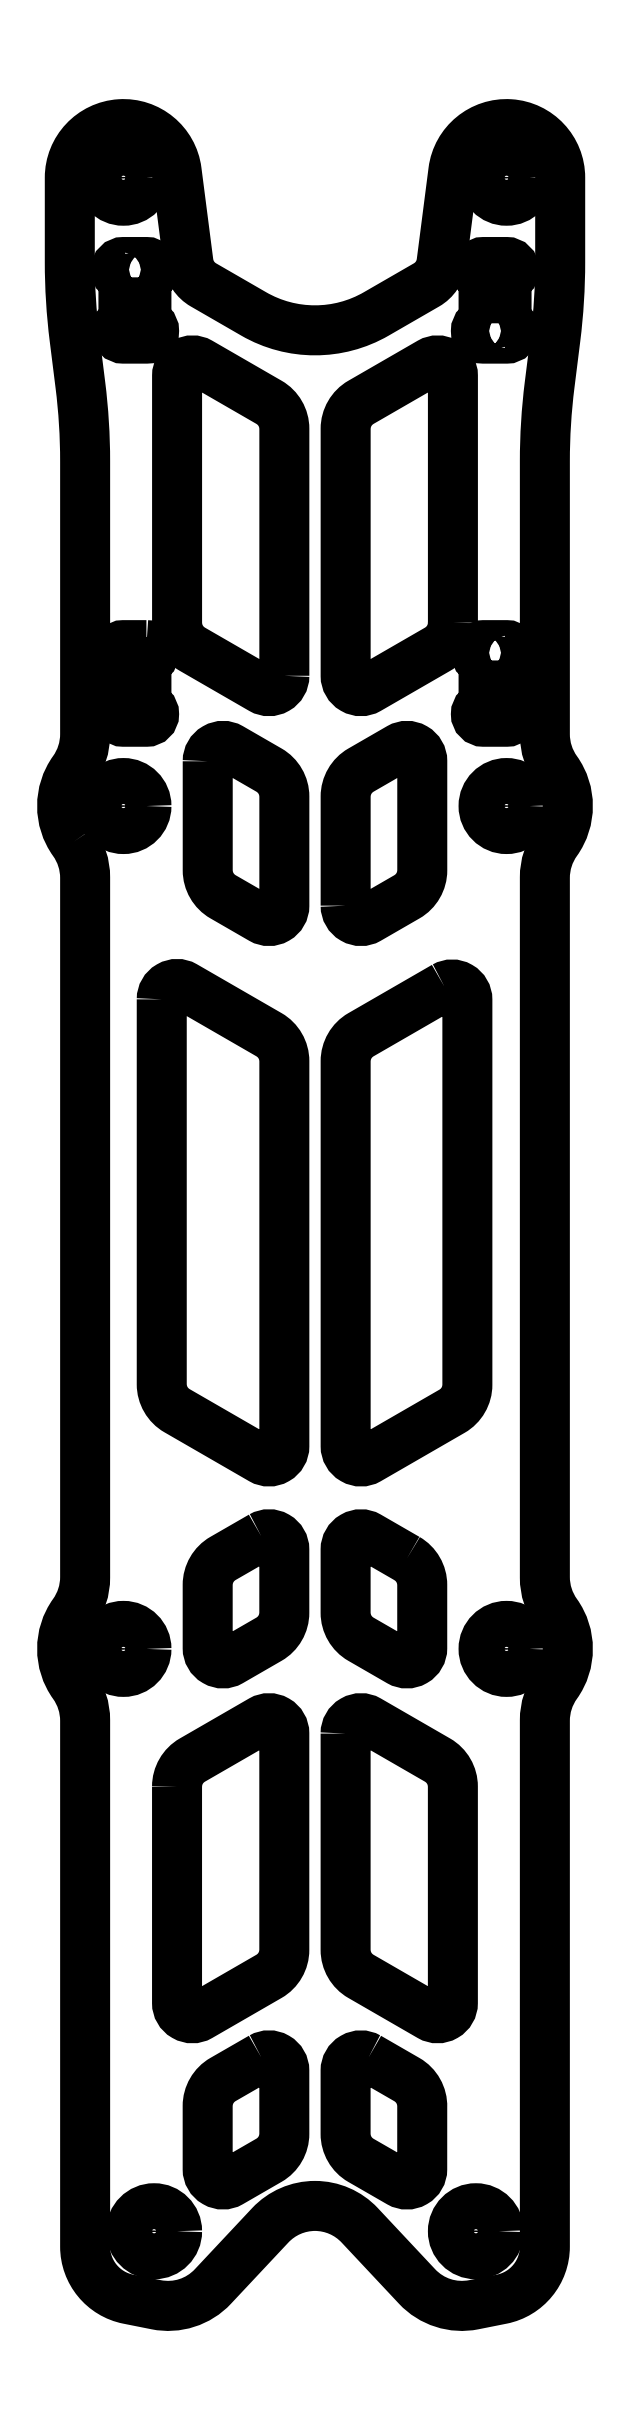
<metadata>
{"format":"dxf","ext":"dxf","renderer":"ezdxf+matplotlib","layout":"modelspace","background":"white","min_lineweight":24,"dpi":150}
</metadata>
<code>
0
SECTION
2
ENTITIES
0
LWPOLYLINE
8
0
90
9
70
1
43
0
10
-10
20
14.89
42
-0.5774
10
-8.5
20
15.75
10
-3
20
12.58
42
-0.2679
10
-2
20
10.85
10
-2
20
-2
10
-2
20
-14.27
42
-0.5774
10
-3.5
20
-15.13
10
-9
20
-11.96
42
-0.2679
10
-10
20
-10.23
0
LWPOLYLINE
8
0
90
8
70
1
43
0
10
2
20
21
10
2
20
28.11
42
-0.2679
10
3
20
29.85
10
5.5
20
31.29
42
-0.5774
10
7
20
30.42
10
7
20
23.31
42
-0.2679
10
6
20
21.58
10
3.5
20
20.13
42
-0.5774
0
LWPOLYLINE
8
0
90
9
70
1
43
0
10
8.443
20
15.72
10
3
20
12.58
42
0.2679
10
2
20
10.85
10
2
20
-2
10
2
20
-14.27
42
0.5774
10
3.5
20
-15.13
10
8.943
20
-11.99
42
0.2679
10
9.943
20
-10.26
10
9.943
20
14.85
42
0.5774
0
LWPOLYLINE
8
0
90
8
70
1
43
0
10
-7
20
30.42
42
-0.5774
10
-5.5
20
31.29
10
-3
20
29.85
42
-0.2679
10
-2
20
28.11
10
-2
20
21
42
-0.5774
10
-3.5
20
20.13
10
-6
20
21.58
42
-0.2679
10
-7
20
23.31
0
CIRCLE
8
0
10
12.5
20
27.5
30
0
40
1.5
210
0
220
0
230
1
0
LWPOLYLINE
8
0
90
46
70
1
43
0
10
-15.75
20
25.17
42
-0.1569
10
-15
20
22.84
10
-15
20
0
10
-15
20
-22.84
42
-0.1569
10
-15.75
20
-25.17
42
0.3216
10
-15.75
20
-29.83
42
-0.1569
10
-15
20
-32.16
10
-15
20
-66.5
42
0.3579
10
-12.18
20
-69.93
10
-10.36
20
-70.3
42
0.2592
10
-6.664
20
-69.11
10
-2.918
20
-65.11
42
-0.4332
10
2.918
20
-65.11
10
6.664
20
-69.11
42
0.2592
10
10.36
20
-70.3
10
12.18
20
-69.93
42
0.3579
10
15
20
-66.5
10
15
20
-32.16
42
-0.1569
10
15.75
20
-29.83
42
0.3216
10
15.75
20
-25.17
42
-0.1569
10
15
20
-22.84
10
15
20
0
10
15
20
22.84
42
-0.1569
10
15.75
20
25.17
42
0.3216
10
15.75
20
29.83
42
-0.1569
10
15
20
32.16
10
15
20
50.01
42
-0.0311
10
15.31
20
54.97
10
15.69
20
58.03
42
0.0311
10
16
20
62.99
10
16
20
68.5
42
0.9379
10
9.029
20
68.95
10
8.26
20
62.98
42
-0.2339
10
7.277
20
61.51
10
4
20
59.61
42
-0.2679
10
-4
20
59.61
10
-7.277
20
61.51
42
-0.2339
10
-8.26
20
62.98
10
-9.029
20
68.95
42
0.9379
10
-16
20
68.5
10
-16
20
62.99
42
0.0311
10
-15.69
20
58.03
10
-15.31
20
54.97
42
-0.0311
10
-15
20
50.01
10
-15
20
32.16
42
-0.1569
10
-15.75
20
29.83
42
0.3216
0
CIRCLE
8
0
10
-12.5
20
27.5
30
0
40
1.5
210
0
220
0
230
1
0
LWPOLYLINE
8
0
90
8
70
1
43
0
10
-3.502
20
-20.16
42
-0.5771
10
-2.002
20
-21.02
10
-2.002
20
-25.14
42
-0.2679
10
-3.002
20
-26.87
10
-5.502
20
-28.31
42
-0.5774
10
-7.002
20
-27.45
10
-7.002
20
-23.33
42
-0.2682
10
-6.001
20
-21.6
0
LWPOLYLINE
8
0
90
8
70
1
43
0
10
5.998
20
-21.6
42
-0.2679
10
6.998
20
-23.33
10
6.998
20
-27.45
42
-0.5774
10
5.498
20
-28.31
10
2.998
20
-26.87
42
-0.2679
10
1.998
20
-25.14
10
1.998
20
-21.02
42
-0.5774
10
3.498
20
-20.16
0
LWPOLYLINE
8
0
90
8
70
1
43
0
10
-2
20
36
10
-2
20
52.11
42
0.2679
10
-3
20
53.84
10
-7.5
20
56.44
42
0.5774
10
-9
20
55.58
10
-9
20
39.46
42
0.2679
10
-8
20
37.73
10
-3.5
20
35.13
42
0.5774
0
LWPOLYLINE
8
0
90
8
70
1
43
0
10
9
20
39.46
10
9
20
55.58
42
0.5774
10
7.5
20
56.44
10
3
20
53.84
42
0.2679
10
2
20
52.11
10
2
20
36
42
0.5774
10
3.5
20
35.13
10
8
20
37.73
42
0.2679
0
CIRCLE
8
0
10
-12.5
20
68.5
30
0
40
1.5
210
0
220
0
230
1
0
CIRCLE
8
0
10
12.5
20
-27.5
30
-6.123e-17
40
1.5
210
0
220
0
230
1
0
LWPOLYLINE
8
0
90
8
70
1
43
0
10
1.998
20
-33.02
42
-0.5774
10
3.498
20
-32.16
10
7.998
20
-34.76
42
-0.2679
10
8.998
20
-36.49
10
8.998
20
-50.6
42
-0.5774
10
7.498
20
-51.47
10
2.998
20
-48.87
42
-0.2679
10
1.998
20
-47.14
0
CIRCLE
8
0
10
12.5
20
68.5
30
0
40
1.5
210
0
220
0
230
1
0
LWPOLYLINE
8
0
90
8
70
1
43
0
10
-9.002
20
-36.49
10
-9.002
20
-50.6
42
0.5774
10
-7.502
20
-51.47
10
-3.002
20
-48.87
42
0.2679
10
-2.002
20
-47.14
10
-2.002
20
-33.02
42
0.5774
10
-3.502
20
-32.16
10
-8.002
20
-34.76
42
0.2679
0
LWPOLYLINE
8
0
90
8
70
1
43
0
10
3.496
20
-54.16
10
5.998
20
-55.61
42
-0.2747
10
6.998
20
-57.39
10
6.996
20
-61.45
42
-0.5769
10
5.498
20
-62.32
10
2.998
20
-60.88
42
-0.2682
10
1.996
20
-59.14
10
1.996
20
-55.03
42
-0.5774
0
LWPOLYLINE
8
0
90
8
70
1
43
0
10
-3.502
20
-54.16
42
-0.5769
10
-2.003
20
-55.03
10
-2.001
20
-59.14
42
-0.268
10
-3.001
20
-60.87
10
-5.504
20
-62.31
42
-0.5774
10
-7.004
20
-61.45
10
-7.004
20
-57.33
42
-0.2682
10
-6.002
20
-55.6
0
CIRCLE
8
0
10
-12.5
20
-27.5
30
0
40
1.5
210
0
220
0
230
1
0
CIRCLE
8
0
10
10.5
20
-65.5
30
0
40
1.5
210
0
220
0
230
1
0
CIRCLE
8
0
10
-10.5
20
-65.5
30
0
40
1.5
210
0
220
0
230
1
0
LWPOLYLINE
8
0
90
8
70
1
43
0
10
-11
20
38
10
-12.5
20
38
42
1
10
-12.5
20
37
10
-12.5
20
34
42
1
10
-12.5
20
33
10
-11
20
33
42
1
10
-11
20
34
10
-11
20
37
42
1
0
LWPOLYLINE
8
0
90
8
70
1
43
0
10
-12.5
20
62
42
-1
10
-12.5
20
63
10
-11
20
63
42
-1
10
-11
20
62
10
-11
20
59
42
-1
10
-11
20
58
10
-12.5
20
58
42
-1
10
-12.5
20
59
0
LWPOLYLINE
8
0
90
8
70
1
43
0
10
12.5
20
37
10
12.5
20
34
42
-1
10
12.5
20
33
10
11
20
33
42
-1
10
11
20
34
10
11
20
37
42
-1
10
11
20
38
10
12.5
20
38
42
-1
0
LWPOLYLINE
8
0
90
8
70
1
43
0
10
12.5
20
59
42
-1
10
12.5
20
58
10
11
20
58
42
-1
10
11
20
59
10
11
20
62
42
-1
10
11
20
63
10
12.5
20
63
42
-1
10
12.5
20
62
0
ENDSEC
0
EOF

</code>
